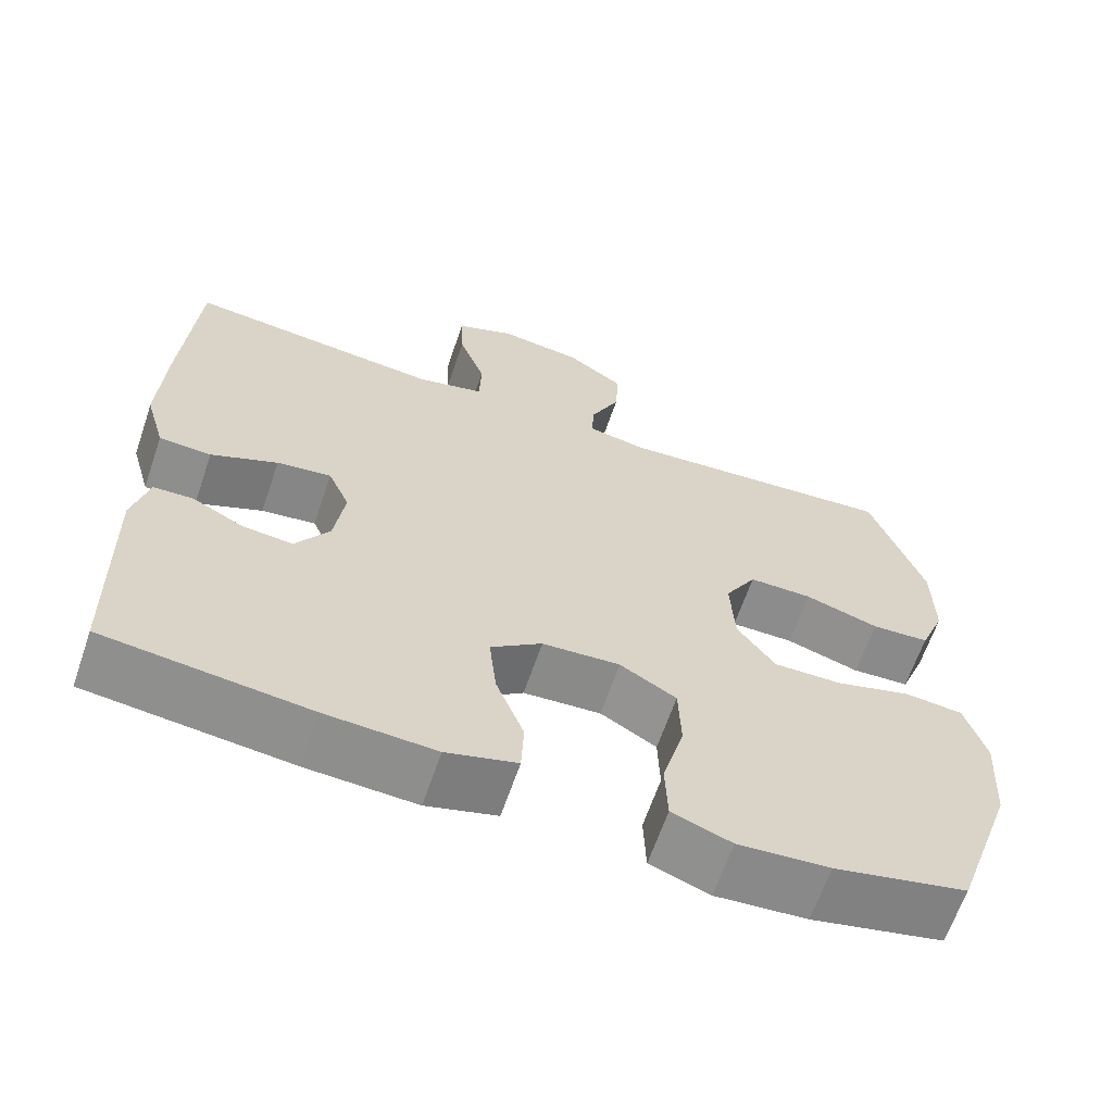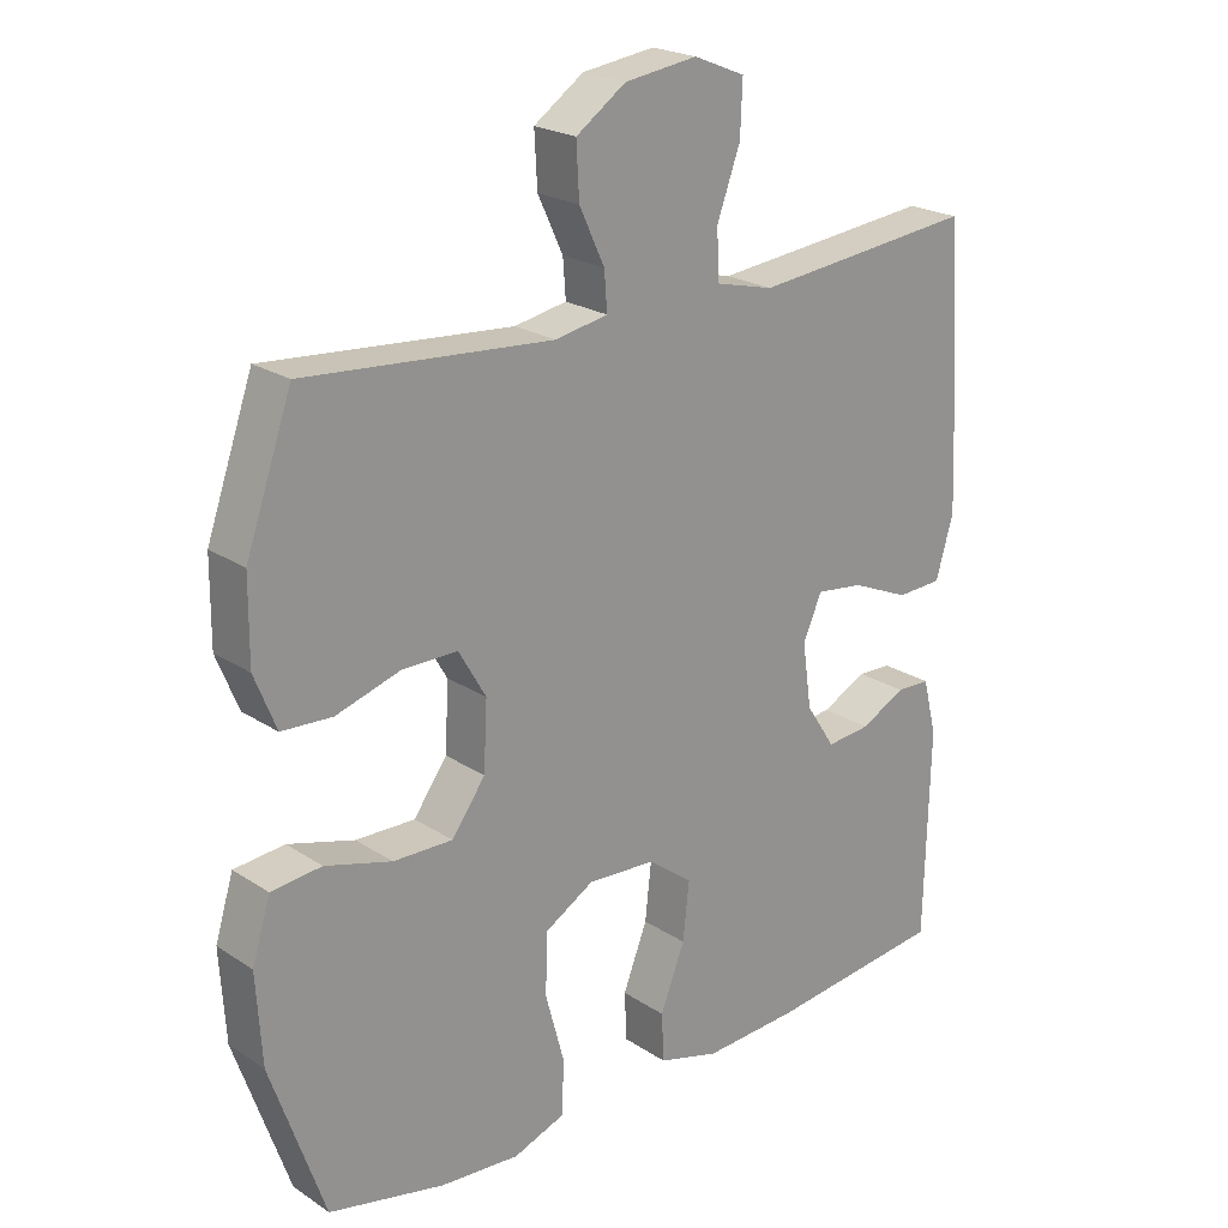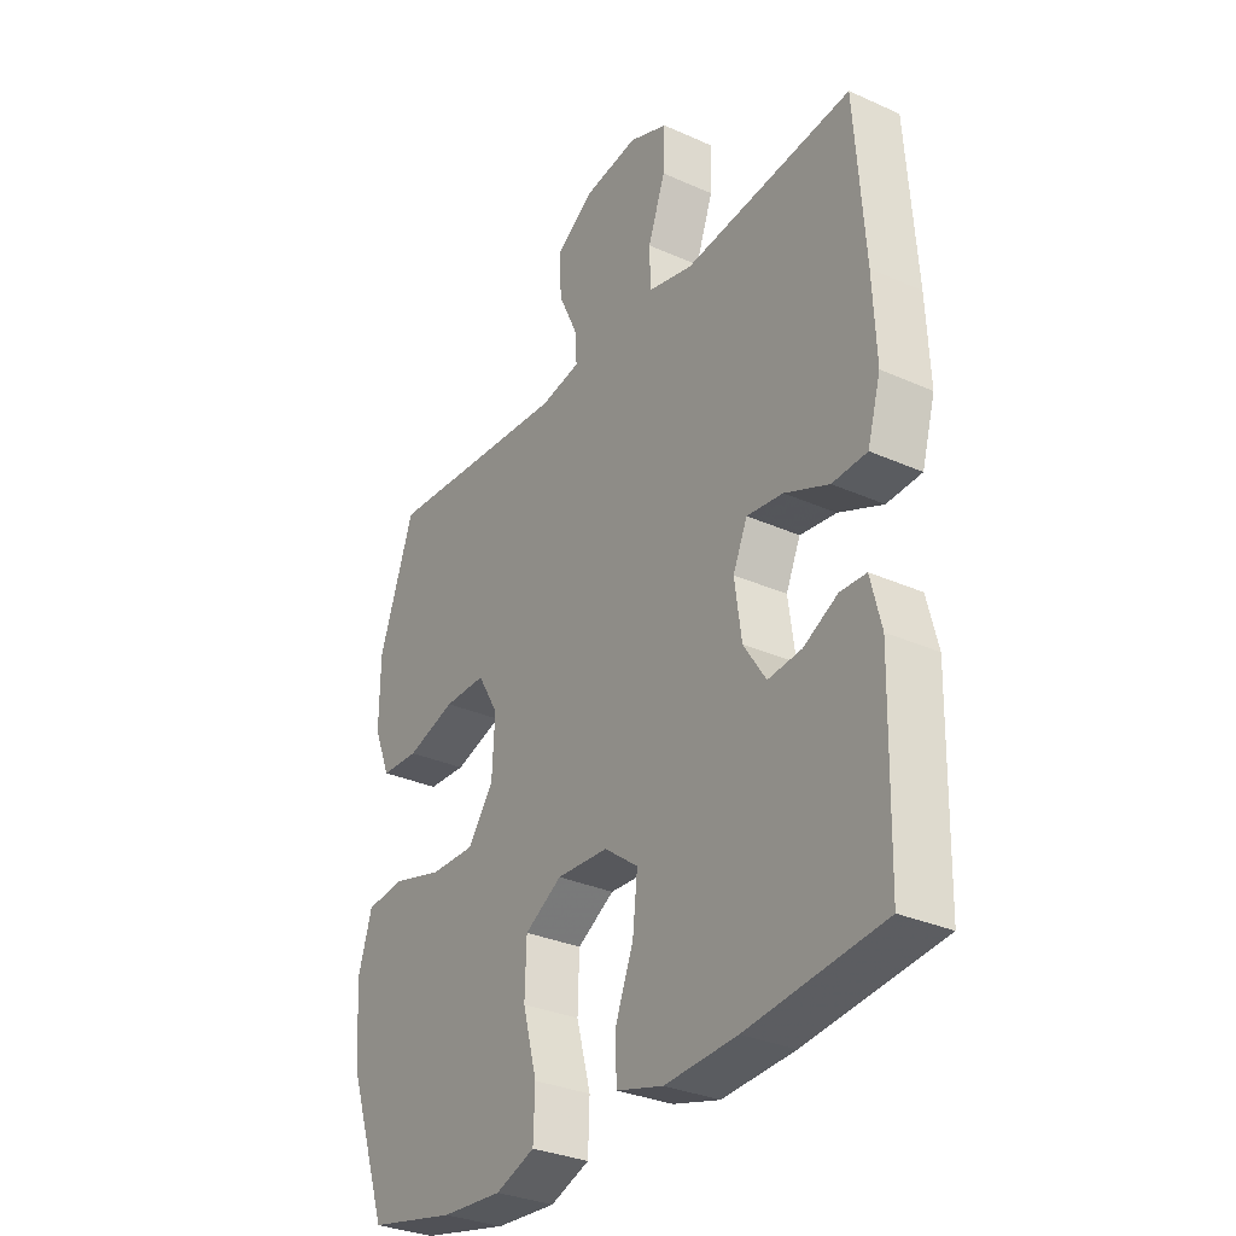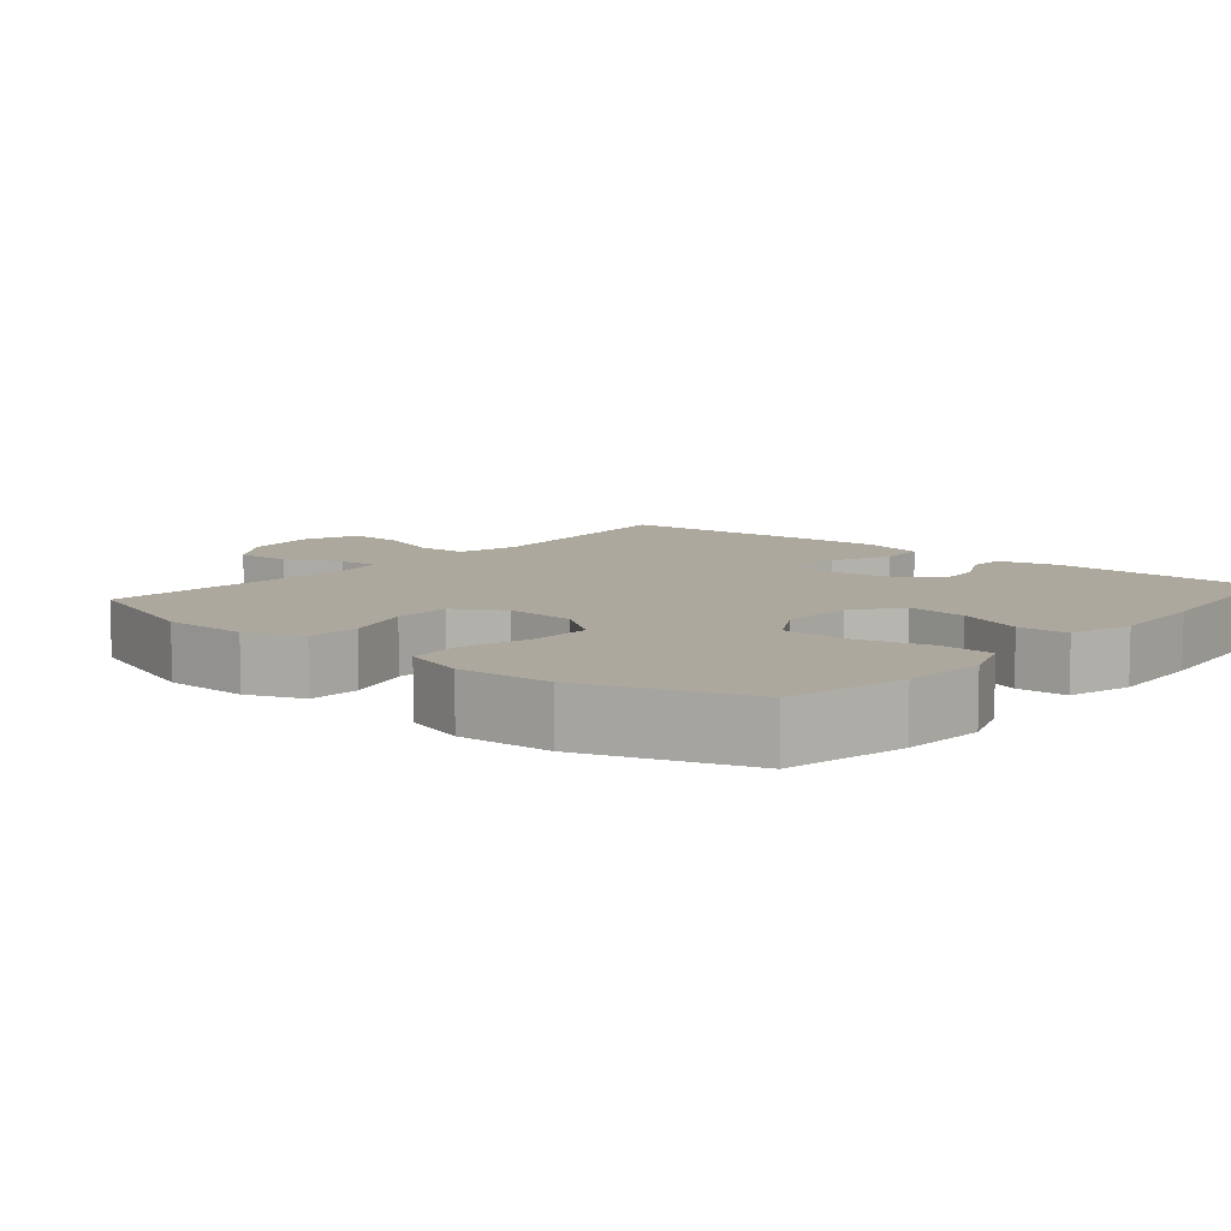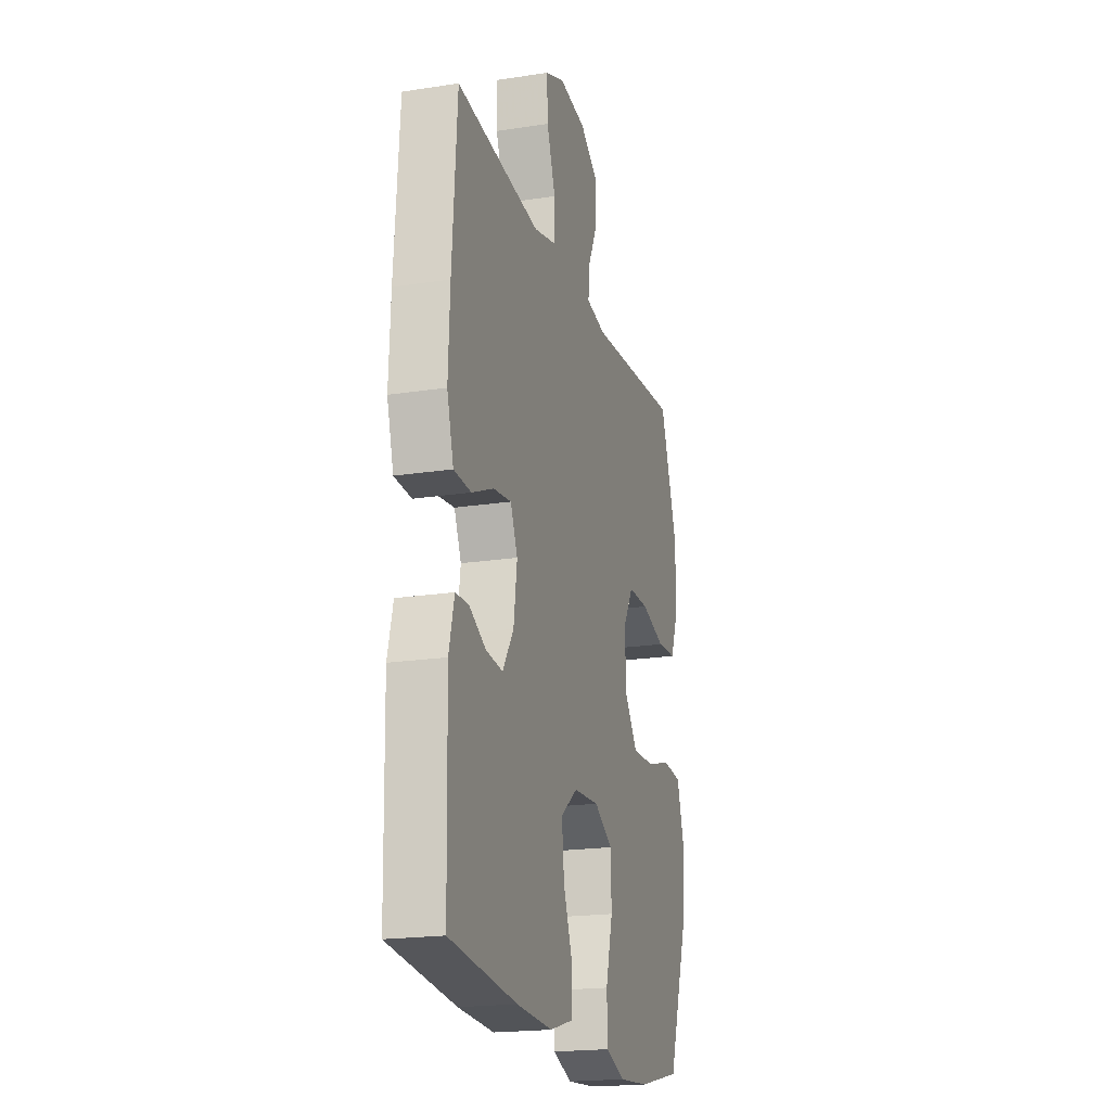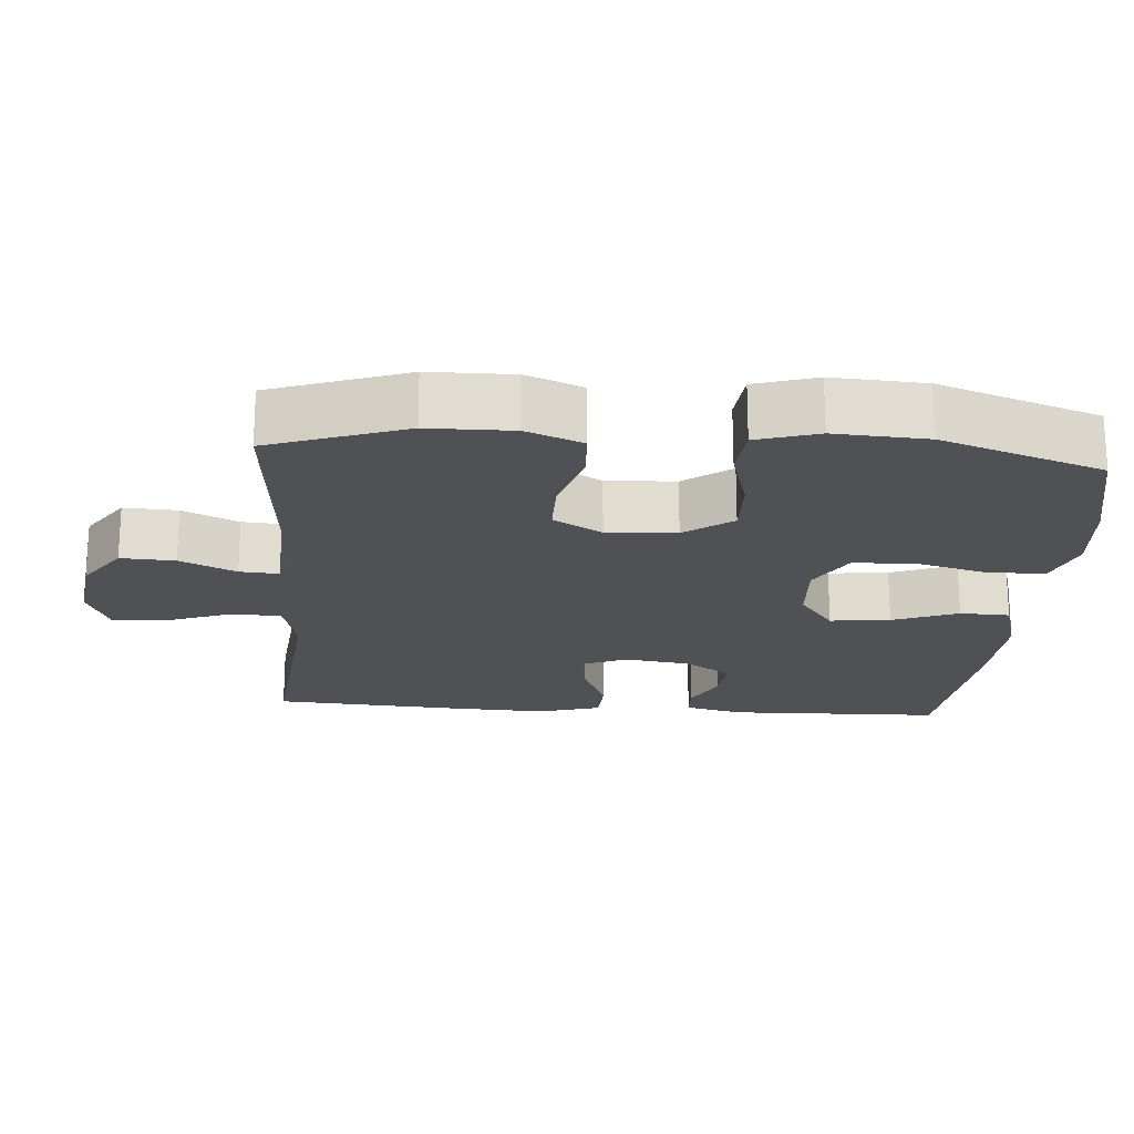
<metadata>
{"format":"obj","ext":"obj","renderer":"f3d","projection":"perspective","resolution":1024,"background":"white","views":[{"elev":-64.2,"azim":-18.9,"up":"+Z"},{"elev":22.3,"azim":138.3,"up":"+Z"},{"elev":-31.5,"azim":-122.4,"up":"+Z"},{"elev":8.7,"azim":130.2,"up":"+Y"},{"elev":-19.9,"azim":-74.0,"up":"+Z"},{"elev":-20.2,"azim":85.8,"up":"+Y"}]}
</metadata>
<code>
v 0.5 0.07 -0.5
v 0.335 0.07 -0.537
v 0.221 0.07 -0.546
v 0.147 0.07 -0.519
v 0.144 0.07 -0.442
v 0.171 0.07 -0.342
v 0.168 0.07 -0.255
v 0.098 0.07 -0.214
v 0.001 0.07 -0.22
v -0.063 0.07 -0.268
v -0.054 0.07 -0.351
v -0.019 0.07 -0.441
v -0.022 0.07 -0.51
v -0.11 0.07 -0.535
v -0.246 0.07 -0.528
v -0.5 0.07 -0.5
v -0.507 0.07 -0.202
v -0.487 0.07 -0.122
v -0.438 0.07 -0.12
v -0.374 0.07 -0.153
v -0.311 0.07 -0.159
v -0.269 0.07 -0.095
v -0.256 0.07 -0.002
v -0.283 0.07 0.059
v -0.351 0.07 0.05
v -0.434 0.07 0.014
v -0.499 0.07 0.017
v -0.524 0.07 0.104
v -0.518 0.07 0.239
v -0.5 0.07 0.5
v -0.313 0.07 0.481
v -0.182 0.07 0.468
v -0.098 0.07 0.489
v -0.096 0.07 0.559
v -0.129 0.07 0.649
v -0.132 0.07 0.724
v -0.059 0.07 0.754
v 0.045 0.07 0.74
v 0.116 0.07 0.691
v 0.112 0.07 0.616
v 0.076 0.07 0.539
v 0.072 0.07 0.485
v 0.147 0.07 0.471
v 0.5 0.07 0.5
v 0.566 0.07 0.312
v 0.567 0.07 0.195
v 0.536 0.07 0.118
v 0.464 0.07 0.114
v 0.372 0.07 0.142
v 0.293 0.07 0.142
v 0.254 0.07 0.075
v 0.259 0.07 -0.021
v 0.307 0.07 -0.087
v 0.392 0.07 -0.085
v 0.487 0.07 -0.058
v 0.559 0.07 -0.065
v 0.585 0.07 -0.15
v 0.577 0.07 -0.278
v 0.5 0 -0.5
v 0.335 0 -0.537
v 0.221 0 -0.546
v 0.147 0 -0.519
v 0.144 0 -0.442
v 0.171 0 -0.342
v 0.168 0 -0.255
v 0.098 0 -0.214
v 0.001 0 -0.22
v -0.063 0 -0.268
v -0.054 0 -0.351
v -0.019 0 -0.441
v -0.022 0 -0.51
v -0.11 0 -0.535
v -0.246 0 -0.528
v -0.5 0 -0.5
v -0.507 0 -0.202
v -0.487 0 -0.122
v -0.438 0 -0.12
v -0.374 0 -0.153
v -0.311 0 -0.159
v -0.269 0 -0.095
v -0.256 0 -0.002
v -0.283 0 0.059
v -0.351 0 0.05
v -0.434 0 0.014
v -0.499 0 0.017
v -0.524 0 0.104
v -0.518 0 0.239
v -0.5 0 0.5
v -0.313 0 0.481
v -0.182 0 0.468
v -0.098 0 0.489
v -0.096 0 0.559
v -0.129 0 0.649
v -0.132 0 0.724
v -0.059 0 0.754
v 0.045 0 0.74
v 0.116 0 0.691
v 0.112 0 0.616
v 0.076 0 0.539
v 0.072 0 0.485
v 0.147 0 0.471
v 0.5 0 0.5
v 0.566 0 0.312
v 0.567 0 0.195
v 0.536 0 0.118
v 0.464 0 0.114
v 0.372 0 0.142
v 0.293 0 0.142
v 0.254 0 0.075
v 0.259 0 -0.021
v 0.307 0 -0.087
v 0.392 0 -0.085
v 0.487 0 -0.058
v 0.559 0 -0.065
v 0.585 0 -0.15
v 0.577 0 -0.278
f 54 55 56 57
f 53 54 57 58
f 46 47 48 49
f 46 49 50
f 43 44 45 46
f 42 43 46 50
f 38 39 40 41
f 38 41 42
f 37 38 42
f 34 35 36 37
f 33 34 37 42
f 32 33 42 50
f 28 29 30 31
f 25 26 27 28
f 24 25 28 31
f 23 24 31 32
f 17 18 19 20
f 17 20 21
f 16 17 21
f 15 16 21 22
f 11 12 13 14
f 10 11 14 15
f 3 4 5 6
f 3 6 7
f 2 3 7
f 53 58 1 2
f 52 53 2 7
f 51 52 7 8
f 23 32 50 51
f 23 51 8 9
f 10 15 22 23
f 9 10 23
f 115 114 113 112
f 116 115 112 111
f 107 106 105 104
f 108 107 104
f 104 103 102 101
f 108 104 101 100
f 99 98 97 96
f 100 99 96
f 100 96 95
f 95 94 93 92
f 100 95 92 91
f 108 100 91 90
f 89 88 87 86
f 86 85 84 83
f 89 86 83 82
f 90 89 82 81
f 78 77 76 75
f 79 78 75
f 79 75 74
f 80 79 74 73
f 72 71 70 69
f 73 72 69 68
f 64 63 62 61
f 65 64 61
f 65 61 60
f 60 59 116 111
f 65 60 111 110
f 66 65 110 109
f 109 108 90 81
f 67 66 109 81
f 81 80 73 68
f 81 68 67
f 1 59 60 2
f 2 60 61 3
f 3 61 62 4
f 4 62 63 5
f 5 63 64 6
f 6 64 65 7
f 7 65 66 8
f 8 66 67 9
f 9 67 68 10
f 10 68 69 11
f 11 69 70 12
f 12 70 71 13
f 13 71 72 14
f 14 72 73 15
f 15 73 74 16
f 16 74 75 17
f 17 75 76 18
f 18 76 77 19
f 19 77 78 20
f 20 78 79 21
f 21 79 80 22
f 22 80 81 23
f 23 81 82 24
f 24 82 83 25
f 25 83 84 26
f 26 84 85 27
f 27 85 86 28
f 28 86 87 29
f 29 87 88 30
f 30 88 89 31
f 31 89 90 32
f 32 90 91 33
f 33 91 92 34
f 34 92 93 35
f 35 93 94 36
f 36 94 95 37
f 37 95 96 38
f 38 96 97 39
f 39 97 98 40
f 40 98 99 41
f 41 99 100 42
f 42 100 101 43
f 43 101 102 44
f 44 102 103 45
f 45 103 104 46
f 46 104 105 47
f 47 105 106 48
f 48 106 107 49
f 49 107 108 50
f 50 108 109 51
f 51 109 110 52
f 52 110 111 53
f 53 111 112 54
f 54 112 113 55
f 55 113 114 56
f 56 114 115 57
f 57 115 116 58
f 58 116 59 1

</code>
